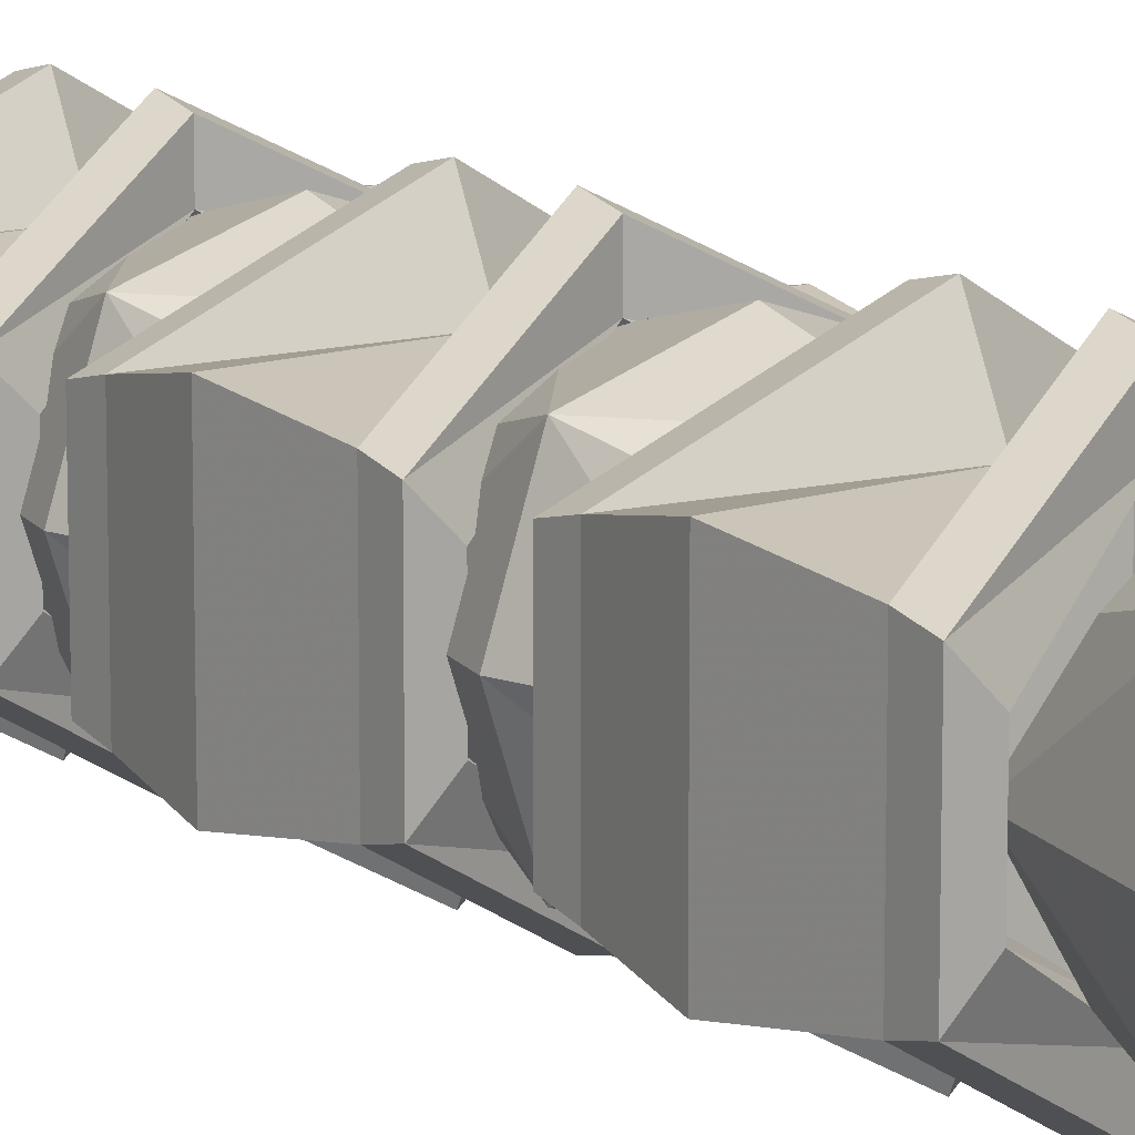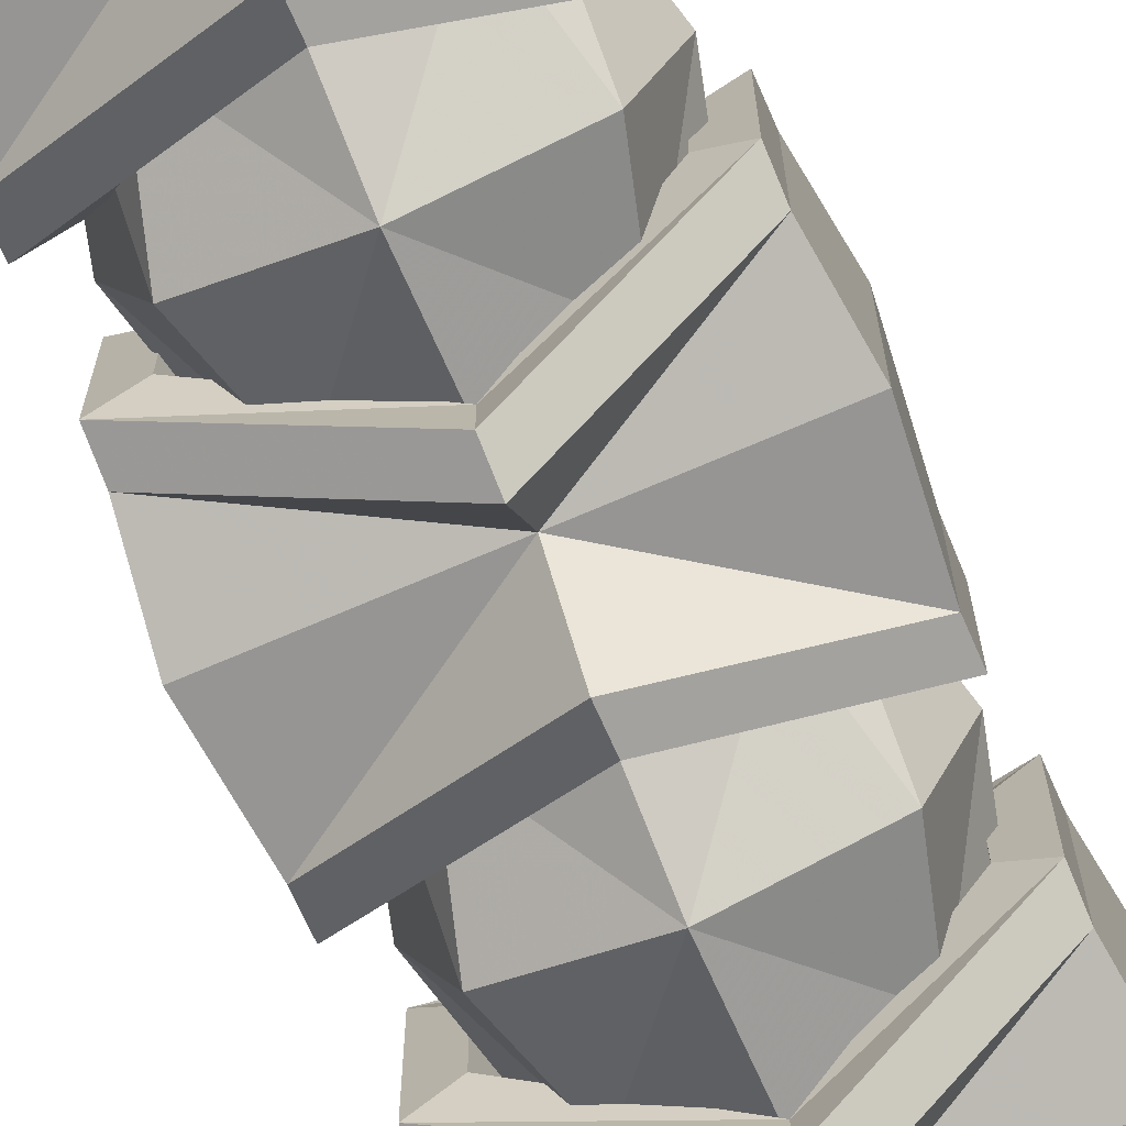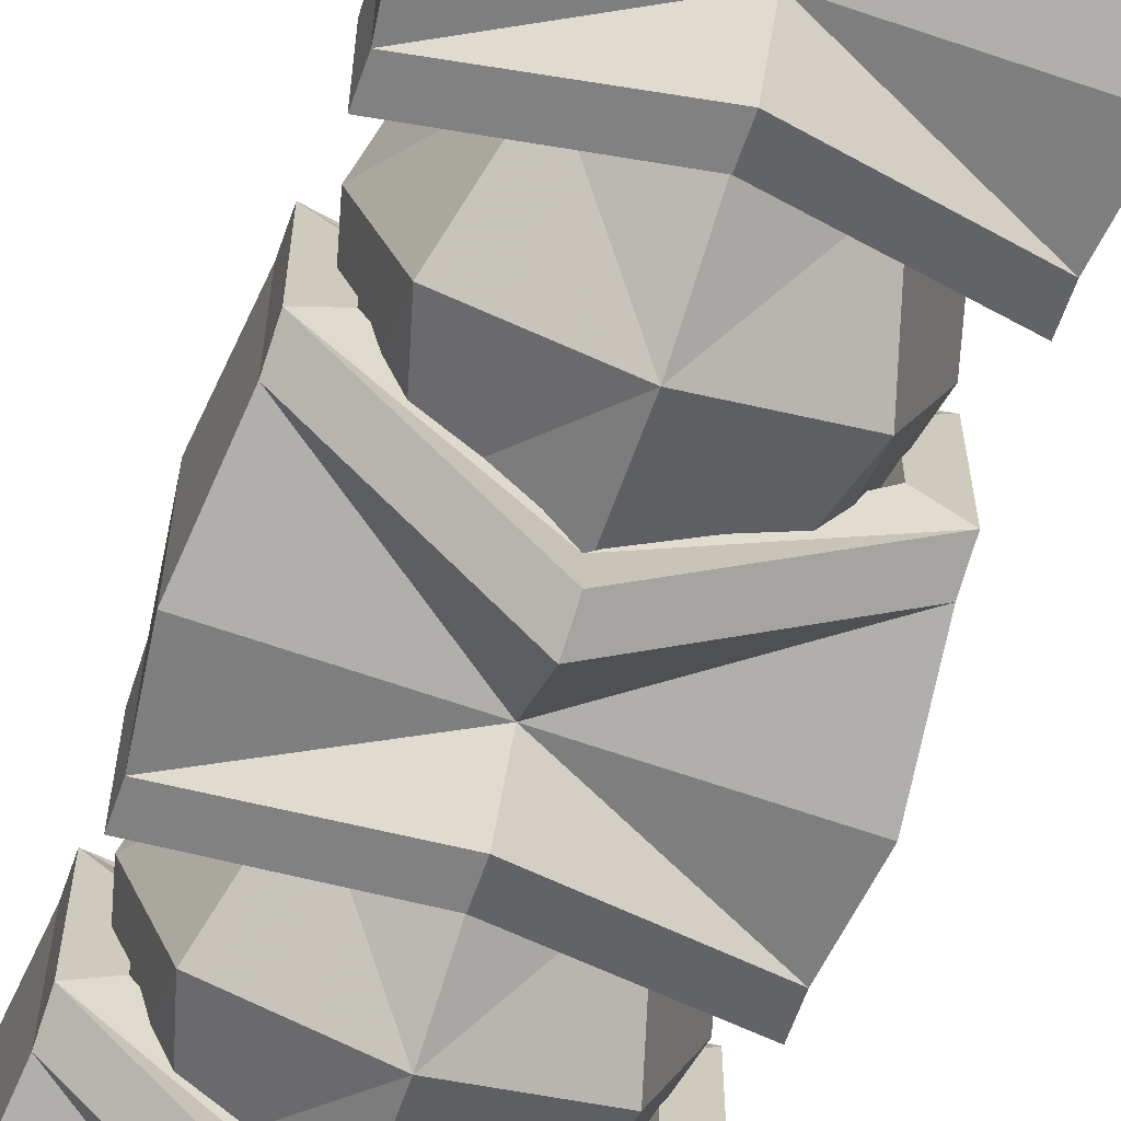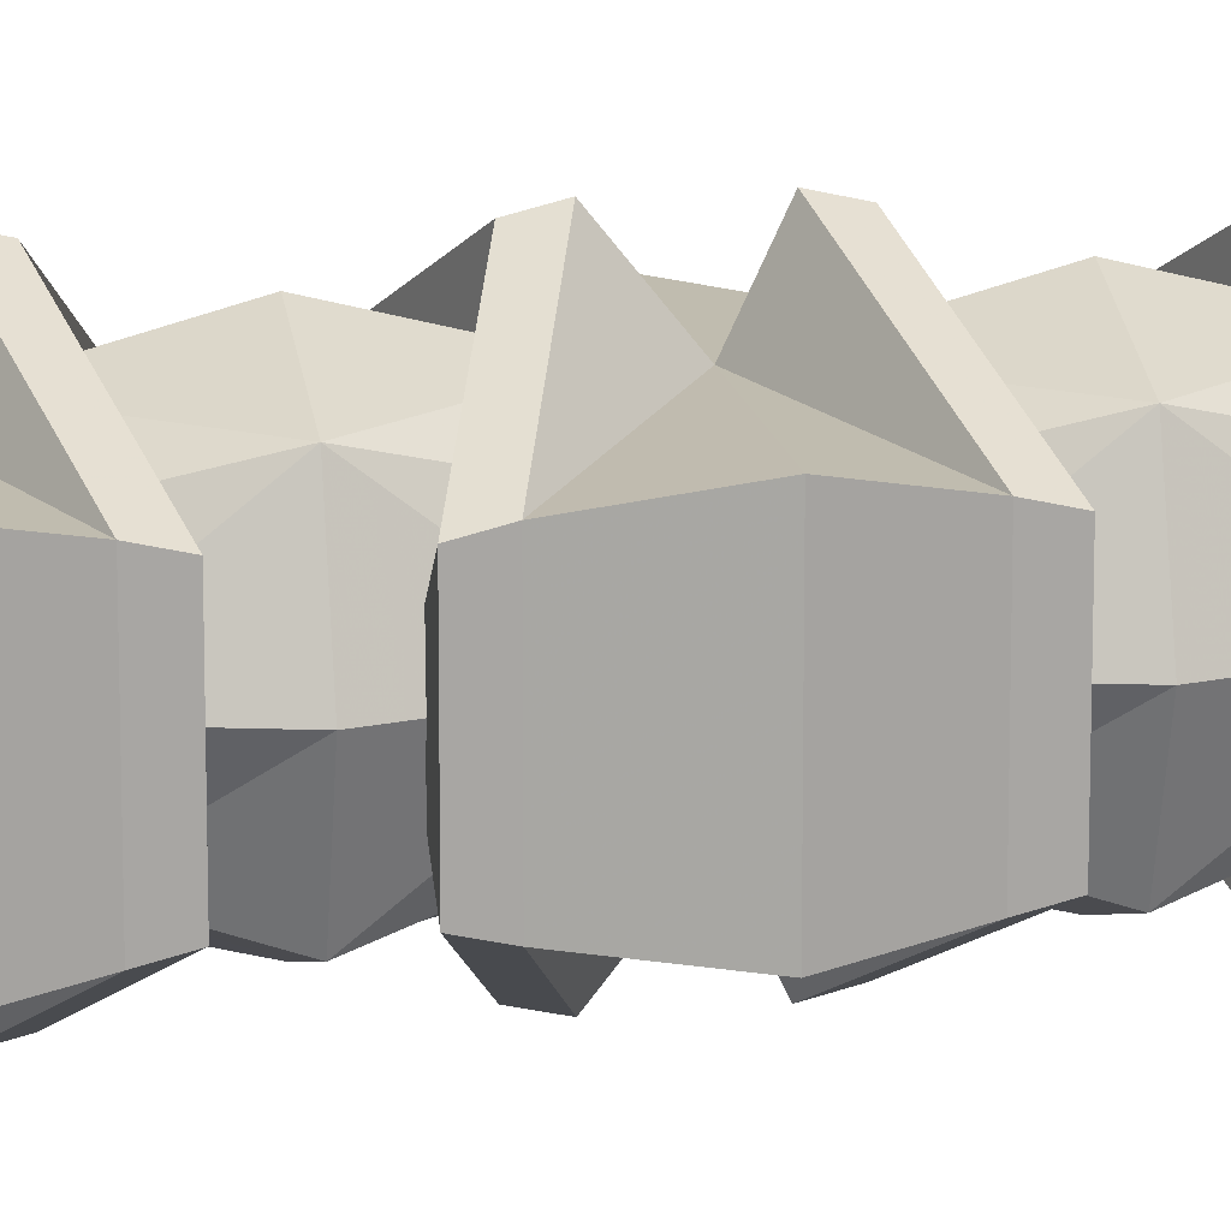
<metadata>
{"format":"obj","ext":"obj","renderer":"f3d","projection":"perspective","resolution":1024,"background":"white","views":[{"elev":13.2,"azim":143.2,"up":"+Z"},{"elev":-74.9,"azim":22.9,"up":"+Z"},{"elev":-70.1,"azim":161.4,"up":"+Z"},{"elev":15.9,"azim":-100.6,"up":"+Z"}]}
</metadata>
<code>
o 6
v -0.0003586 -0.1233 0.01954
v -0.0003586 -0.09932 0.02584
v -0.01926 -0.09932 0.01954
v 0.01937 -0.09932 0.01954
v -0.02894 -0.08333 0.01599
v 0.02784 -0.08333 0.01599
v -0.0003586 -0.07531 0.01954
v -0.03088 -0.0682 0.01883
v 0.0005443 -0.07732 0.01967
v 0.0005443 -0.07426 0.03173
v 0.0005443 -0.0682 0.01883
v 0.02978 -0.0682 0.01883
v 0.0005443 -0.0801 0.03036
v 0.0005443 -0.0801 0.02216
v -0.0003586 -0.06083 0.01961
v 0.0005443 -0.05491 0.01967
v 0.0005443 -0.05796 0.03173
v 0.0005443 -0.05213 0.03036
v 0.0005443 -0.05213 0.02216
v -0.0003586 -0.03683 0.02591
v -0.01926 -0.03683 0.01961
v -0.02894 -0.0489 0.01599
v 0.01937 -0.03683 0.01961
v 0.02784 -0.0489 0.01599
v -0.02894 -0.02396 0.01599
v 0.0005443 -0.01795 0.01967
v 0.02784 -0.02396 0.01599
v 0.0005443 -0.02073 0.03036
v 0.0005443 -0.02073 0.02216
v -0.0003586 -0.001115 0.01961
v -0.0003586 -0.01282 0.01961
v -0.03088 -0.008829 0.01883
v 0.0005443 -0.0149 0.03173
v 0.0005443 -0.008829 0.01883
v 0.02978 -0.008829 0.01883
v -0.02894 0.01047 0.01599
v 0.0005443 0.004461 0.01967
v 0.0005443 0.001406 0.03173
v 0.02784 0.01047 0.01599
v 0.0005443 0.007239 0.03036
v 0.0005443 0.007239 0.02216
v -0.0003586 0.02289 0.02591
v -0.01926 0.02289 0.01961
v 0.01937 0.02289 0.01961
v -0.0003586 0.0469 0.01961
v -0.02894 0.03827 0.01599
v 0.0005443 0.04428 0.01967
v 0.0005443 0.04734 0.03173
v 0.02784 0.03827 0.01599
v 0.0005443 0.0415 0.03036
v 0.0005443 0.0415 0.02216
v -0.03088 0.05341 0.01883
v 0.0005443 0.05341 0.01883
v 0.02978 0.05341 0.01883
v 0.0005443 0.06364 0.03173
v -0.02894 0.0727 0.01599
v -0.0003586 0.07267 0.01954
v 0.0005443 0.0667 0.01967
v 0.02784 0.0727 0.01599
v 0.0005443 0.06947 0.03036
v 0.0005443 0.06947 0.02216
v -0.0003586 0.09668 0.02584
v -0.01926 0.09668 0.01954
v 0.01937 0.09668 0.01954
v -0.0003586 0.1207 0.01954
v -0.01436 -0.1171 0.01464
v -0.0003586 -0.1313 0.0006322
v -0.01926 -0.1233 0.0006322
v 0.01447 -0.1171 0.01464
v 0.01937 -0.1233 0.0006322
v -0.02557 -0.09932 0.0006322
v 0.02567 -0.09932 0.0006322
v -0.02894 -0.08333 0.0007377
v -0.02894 -0.08916 0.0007377
v -0.02894 -0.08916 0.01461
v -0.02309 -0.08916 0.0007377
v -0.02309 -0.08916 0.008775
v 0.02784 -0.08333 0.0007377
v 0.02784 -0.08916 0.01461
v 0.02784 -0.08916 0.0007377
v 0.02199 -0.08916 0.008775
v 0.02199 -0.08916 0.0007377
v -0.0003586 -0.06884 0.0006999
v -0.01436 -0.08154 0.01464
v -0.01926 -0.07531 0.0006322
v -0.0003586 -0.06731 0.0006322
v -0.01973 -0.0725 0.0007377
v -0.01973 -0.0725 0.007217
v -0.03088 -0.0682 0.000519
v 0.01447 -0.08154 0.01464
v 0.01937 -0.07531 0.0006322
v 0.0005443 -0.07732 0.0007377
v 0.01863 -0.0725 0.007217
v 0.01863 -0.0725 0.0007377
v 0.02978 -0.0682 0.000519
v -0.01436 -0.05461 0.0147
v -0.01926 -0.06083 0.0006999
v -0.01973 -0.05973 0.007217
v -0.01973 -0.05973 0.0007377
v 0.01447 -0.05461 0.0147
v 0.01937 -0.06083 0.0006999
v 0.0005443 -0.05491 0.0007377
v 0.01863 -0.05973 0.0007377
v 0.01863 -0.05973 0.007217
v -0.02557 -0.03683 0.0006999
v -0.02894 -0.0489 0.0007377
v -0.02894 -0.04306 0.0007377
v -0.02894 -0.04306 0.01461
v -0.02309 -0.04306 0.0007377
v -0.02309 -0.04306 0.008775
v 0.02567 -0.03683 0.0006999
v 0.02784 -0.0489 0.0007377
v 0.02784 -0.04306 0.01461
v 0.02784 -0.04306 0.0007377
v 0.02199 -0.04306 0.008775
v 0.02199 -0.04306 0.0007377
v -0.01436 -0.01904 0.0147
v -0.02894 -0.02396 0.0007377
v -0.02894 -0.02979 0.0007377
v -0.02894 -0.02979 0.01461
v -0.02309 -0.02979 0.0007377
v -0.02309 -0.02979 0.008775
v 0.01447 -0.01904 0.0147
v 0.0005443 -0.01795 0.0007377
v 0.02784 -0.02396 0.0007377
v 0.02784 -0.02979 0.01461
v 0.02784 -0.02979 0.0007377
v 0.02199 -0.02979 0.008775
v 0.02199 -0.02979 0.0007377
v -0.0003586 -0.009118 0.0007049
v -0.01926 -0.001115 0.0007049
v -0.01926 -0.01282 0.0006999
v -0.0003586 -0.004815 0.0006999
v -0.01973 -0.01313 0.007217
v -0.03088 -0.008829 0.000519
v -0.01973 -0.000362 0.007217
v 0.01937 -0.001115 0.0007049
v 0.01937 -0.01282 0.0006999
v 0.01863 -0.01313 0.007217
v 0.02978 -0.008829 0.000519
v 0.01863 -0.000362 0.007217
v -0.01436 0.005109 0.01471
v -0.02894 0.01047 0.0007377
v 0.01447 0.005109 0.01471
v 0.0005443 0.004461 0.0007377
v 0.02784 0.01047 0.0007377
v -0.02557 0.02289 0.0007049
v -0.02894 0.0163 0.0007377
v -0.02894 0.0163 0.01461
v -0.02309 0.0163 0.0007377
v -0.02309 0.0163 0.008775
v 0.02567 0.02289 0.0007049
v 0.02784 0.0163 0.01461
v 0.02784 0.0163 0.0007377
v 0.02199 0.0163 0.008775
v 0.02199 0.0163 0.0007377
v -0.01436 0.04068 0.01471
v -0.01926 0.0469 0.0007049
v -0.02894 0.03827 0.0007377
v -0.02894 0.03244 0.0007377
v -0.02894 0.03244 0.01461
v -0.02309 0.03244 0.0007377
v -0.02309 0.03244 0.008775
v 0.01447 0.04068 0.01471
v 0.01937 0.0469 0.0007049
v 0.0005443 0.04428 0.0007377
v 0.02784 0.03827 0.0007377
v 0.02784 0.03244 0.01461
v 0.02784 0.03244 0.0007377
v 0.02199 0.03244 0.008775
v 0.02199 0.03244 0.0007377
v -0.0003586 0.0549 0.0007049
v -0.01973 0.0491 0.0007377
v -0.01973 0.0491 0.007217
v -0.03088 0.05341 0.000519
v -0.01973 0.06187 0.007217
v -0.01973 0.06187 0.0007377
v -0.0003586 0.06467 0.0006322
v 0.01863 0.0491 0.007217
v 0.01863 0.0491 0.0007377
v 0.02978 0.05341 0.000519
v 0.01863 0.06187 0.0007377
v 0.01863 0.06187 0.007217
v -0.02894 0.0727 0.0007377
v -0.02894 0.07854 0.0007377
v -0.02894 0.07854 0.01461
v -0.02309 0.07854 0.0007377
v -0.02309 0.07854 0.008775
v -0.01436 0.0789 0.01464
v -0.01926 0.07267 0.0006322
v 0.0005443 0.0667 0.0007377
v 0.02784 0.0727 0.0007377
v 0.02784 0.07854 0.01461
v 0.02784 0.07854 0.0007377
v 0.02199 0.07854 0.008775
v 0.02199 0.07854 0.0007377
v 0.01447 0.0789 0.01464
v 0.01937 0.07267 0.0006322
v -0.02557 0.09668 0.0006322
v 0.02567 0.09668 0.0006322
v -0.01436 0.1145 0.01464
v -0.01926 0.1207 0.0006322
v -0.0003586 0.1287 0.0006322
v 0.01447 0.1145 0.01464
v 0.01937 0.1207 0.0006322
v -0.01436 -0.1171 -0.01337
v 0.01447 -0.1171 -0.01337
v -0.02894 -0.08333 -0.01468
v -0.02894 -0.08916 -0.0133
v -0.02309 -0.08916 -0.007737
v 0.02784 -0.08333 -0.01468
v 0.02784 -0.08916 -0.0133
v 0.02199 -0.08916 -0.007737
v -0.01436 -0.08154 -0.01337
v -0.01973 -0.0725 -0.006179
v 0.01447 -0.08154 -0.01337
v 0.01863 -0.0725 -0.006179
v -0.01436 -0.05461 -0.0133
v -0.01973 -0.05973 -0.006179
v 0.01447 -0.05461 -0.0133
v 0.01863 -0.05973 -0.006179
v -0.02894 -0.0489 -0.01468
v -0.02894 -0.04306 -0.0133
v -0.02309 -0.04306 -0.007737
v 0.02784 -0.0489 -0.01468
v 0.02784 -0.04306 -0.0133
v 0.02199 -0.04306 -0.007737
v -0.01436 -0.01904 -0.0133
v -0.02894 -0.02396 -0.01468
v -0.02894 -0.02979 -0.0133
v -0.02309 -0.02979 -0.007737
v 0.01447 -0.01904 -0.0133
v 0.02784 -0.02396 -0.01468
v 0.02784 -0.02979 -0.0133
v 0.02199 -0.02979 -0.007737
v -0.01973 -0.01313 -0.006179
v -0.01973 -0.000362 -0.006179
v 0.01863 -0.01313 -0.006179
v 0.01863 -0.000362 -0.006179
v -0.01436 0.005109 -0.0133
v -0.02894 0.01047 -0.01468
v 0.01447 0.005109 -0.0133
v 0.02784 0.01047 -0.01468
v -0.02894 0.0163 -0.0133
v -0.02309 0.0163 -0.007737
v 0.02784 0.0163 -0.0133
v 0.02199 0.0163 -0.007737
v -0.01436 0.04068 -0.0133
v -0.02894 0.03827 -0.01468
v -0.02894 0.03244 -0.0133
v -0.02309 0.03244 -0.007737
v 0.01447 0.04068 -0.0133
v 0.02784 0.03827 -0.01468
v 0.02784 0.03244 -0.0133
v 0.02199 0.03244 -0.007737
v -0.01973 0.0491 -0.006179
v -0.01973 0.06187 -0.006179
v 0.01863 0.0491 -0.006179
v 0.01863 0.06187 -0.006179
v -0.02894 0.0727 -0.01468
v -0.02894 0.07854 -0.0133
v -0.02309 0.07854 -0.007737
v -0.01436 0.0789 -0.01337
v 0.02784 0.0727 -0.01468
v 0.02784 0.07854 -0.0133
v 0.02199 0.07854 -0.007737
v 0.01447 0.0789 -0.01337
v -0.01436 0.1145 -0.01337
v 0.01447 0.1145 -0.01337
v -0.0003586 -0.1233 -0.01827
v -0.01926 -0.09932 -0.01827
v -0.0003586 -0.09932 -0.02458
v 0.01937 -0.09932 -0.01827
v -0.0003586 -0.07531 -0.01827
v -0.03088 -0.0682 -0.01752
v 0.0005443 -0.07732 -0.01863
v 0.0005443 -0.07426 -0.03042
v 0.0005443 -0.0682 -0.01752
v 0.02978 -0.0682 -0.01752
v 0.0005443 -0.0801 -0.02905
v 0.0005443 -0.0801 -0.02112
v -0.0003586 -0.06083 -0.01821
v 0.0005443 -0.05491 -0.01863
v 0.0005443 -0.05796 -0.03042
v 0.0005443 -0.05213 -0.02905
v 0.0005443 -0.05213 -0.02112
v -0.01926 -0.03683 -0.01821
v -0.0003586 -0.03683 -0.02451
v 0.01937 -0.03683 -0.01821
v 0.0005443 -0.01795 -0.01863
v 0.0005443 -0.02073 -0.02905
v 0.0005443 -0.02073 -0.02112
v -0.0003586 -0.001115 -0.0182
v -0.0003586 -0.01282 -0.01821
v -0.03088 -0.008829 -0.01752
v 0.0005443 -0.0149 -0.03042
v 0.0005443 -0.008829 -0.01752
v 0.02978 -0.008829 -0.01752
v 0.0005443 0.004461 -0.01863
v 0.0005443 0.001406 -0.03042
v 0.0005443 0.007239 -0.02905
v 0.0005443 0.007239 -0.02112
v -0.01926 0.02289 -0.0182
v -0.0003586 0.02289 -0.0245
v 0.01937 0.02289 -0.0182
v -0.0003586 0.0469 -0.0182
v 0.0005443 0.04428 -0.01863
v 0.0005443 0.04734 -0.03042
v 0.0005443 0.0415 -0.02905
v 0.0005443 0.0415 -0.02112
v -0.03088 0.05341 -0.01752
v 0.0005443 0.05341 -0.01752
v 0.02978 0.05341 -0.01752
v 0.0005443 0.06364 -0.03042
v -0.0003586 0.07267 -0.01827
v 0.0005443 0.0667 -0.01863
v 0.0005443 0.06947 -0.02905
v 0.0005443 0.06947 -0.02112
v -0.01926 0.09668 -0.01827
v -0.0003586 0.09668 -0.02458
v 0.01937 0.09668 -0.01827
v -0.0003586 0.1207 -0.01827
f 43 42 45 157
f 45 42 44 164
f 30 144 44 42
f 43 142 30 42
f 45 172 158 157
f 306 248 158 172
f 165 252 306 172
f 165 172 45 164
f 44 152 165 164
f 152 305 252 165
f 137 242 305 152
f 137 152 44 144
f 131 130 30 142
f 30 130 137 144
f 130 293 242 137
f 240 293 130 131
f 158 147 43 157
f 43 147 131 142
f 303 240 131 147
f 248 303 147 158
f 304 303 248 306
f 304 293 240 303
f 242 293 304 305
f 252 305 304 306
f 21 20 31 117
f 31 20 23 123
f 15 100 23 20
f 21 96 15 20
f 31 133 132 117
f 294 228 132 133
f 138 232 294 133
f 138 133 31 123
f 23 111 138 123
f 111 289 232 138
f 101 220 289 111
f 101 111 23 100
f 97 83 15 96
f 15 83 101 100
f 83 282 220 101
f 218 282 83 97
f 132 105 21 117
f 21 105 97 96
f 287 218 97 105
f 228 287 105 132
f 288 287 228 294
f 288 282 218 287
f 220 282 288 289
f 232 289 288 294
f 26 134 132 124
f 138 139 26 124
f 25 32 135 118
f 34 32 25 33
f 27 35 34 33
f 140 35 27 125
f 120 25 118 119
f 33 25 120 28
f 126 27 33 28
f 125 27 126 127
f 132 236 290 124
f 290 238 138 124
f 135 295 229 118
f 229 295 297 296
f 297 298 233 296
f 233 298 140 125
f 118 229 230 119
f 230 229 296 291
f 296 233 234 291
f 234 233 125 127
f 122 120 119 121
f 29 28 120 122
f 126 28 29 128
f 127 126 128 129
f 230 291 292 231
f 119 230 231 121
f 235 234 127 129
f 292 291 234 235
f 134 122 121 132
f 26 29 122 134
f 128 29 26 139
f 129 128 139 138
f 231 292 290 236
f 121 231 236 132
f 238 235 129 138
f 290 292 235 238
f 131 136 37 145
f 37 141 137 145
f 135 32 36 143
f 36 32 34 38
f 34 35 39 38
f 39 35 140 146
f 143 36 149 148
f 149 36 38 40
f 38 39 153 40
f 153 39 146 154
f 299 237 131 145
f 137 239 299 145
f 241 295 135 143
f 297 295 241 300
f 243 298 297 300
f 140 298 243 146
f 244 241 143 148
f 300 241 244 301
f 246 243 300 301
f 146 243 246 154
f 148 149 151 150
f 149 40 41 151
f 41 40 153 155
f 155 153 154 156
f 302 301 244 245
f 245 244 148 150
f 154 246 247 156
f 246 301 302 247
f 150 151 136 131
f 151 41 37 136
f 37 41 155 141
f 141 155 156 137
f 299 302 245 237
f 237 245 150 131
f 156 247 239 137
f 247 302 299 239
f 3 2 7 84
f 7 2 4 90
f 1 69 4 2
f 3 66 1 2
f 7 86 85 84
f 274 214 85 86
f 91 216 274 86
f 91 86 7 90
f 4 72 91 90
f 72 273 216 91
f 70 207 273 72
f 70 72 4 69
f 68 67 1 66
f 1 67 70 69
f 67 270 207 70
f 206 270 67 68
f 85 71 3 84
f 3 71 68 66
f 271 206 68 71
f 214 271 71 85
f 272 271 214 274
f 272 270 206 271
f 207 270 272 273
f 216 273 272 274
f 9 88 87 92
f 94 93 9 92
f 5 8 89 73
f 11 8 5 10
f 6 12 11 10
f 95 12 6 78
f 75 5 73 74
f 10 5 75 13
f 79 6 10 13
f 78 6 79 80
f 87 215 276 92
f 276 217 94 92
f 89 275 208 73
f 208 275 278 277
f 278 279 211 277
f 211 279 95 78
f 73 208 209 74
f 209 208 277 280
f 277 211 212 280
f 212 211 78 80
f 77 75 74 76
f 14 13 75 77
f 79 13 14 81
f 80 79 81 82
f 209 280 281 210
f 74 209 210 76
f 213 212 80 82
f 281 280 212 213
f 88 77 76 87
f 9 14 77 88
f 81 14 9 93
f 82 81 93 94
f 210 281 276 215
f 76 210 215 87
f 217 213 82 94
f 276 281 213 217
f 99 98 16 102
f 16 104 103 102
f 89 8 22 106
f 22 8 11 17
f 11 12 24 17
f 24 12 95 112
f 106 22 108 107
f 108 22 17 18
f 17 24 113 18
f 113 24 112 114
f 283 219 99 102
f 103 221 283 102
f 222 275 89 106
f 278 275 222 284
f 225 279 278 284
f 95 279 225 112
f 223 222 106 107
f 284 222 223 285
f 226 225 284 285
f 112 225 226 114
f 107 108 110 109
f 108 18 19 110
f 19 18 113 115
f 115 113 114 116
f 286 285 223 224
f 224 223 107 109
f 114 226 227 116
f 226 285 286 227
f 109 110 98 99
f 110 19 16 98
f 16 19 115 104
f 104 115 116 103
f 283 286 224 219
f 219 224 109 99
f 116 227 221 103
f 227 286 283 221
f 47 174 173 166
f 180 179 47 166
f 46 52 175 159
f 53 52 46 48
f 49 54 53 48
f 181 54 49 167
f 161 46 159 160
f 48 46 161 50
f 168 49 48 50
f 167 49 168 169
f 173 256 307 166
f 307 258 180 166
f 175 311 249 159
f 249 311 312 308
f 312 313 253 308
f 253 313 181 167
f 159 249 250 160
f 250 249 308 309
f 308 253 254 309
f 254 253 167 169
f 163 161 160 162
f 51 50 161 163
f 168 50 51 170
f 169 168 170 171
f 250 309 310 251
f 160 250 251 162
f 255 254 169 171
f 310 309 254 255
f 174 163 162 173
f 47 51 163 174
f 170 51 47 179
f 171 170 179 180
f 251 310 307 256
f 162 251 256 173
f 258 255 171 180
f 307 310 255 258
f 177 176 58 191
f 58 183 182 191
f 175 52 56 184
f 56 52 53 55
f 53 54 59 55
f 59 54 181 192
f 184 56 186 185
f 186 56 55 60
f 55 59 193 60
f 193 59 192 194
f 316 257 177 191
f 182 259 316 191
f 260 311 175 184
f 312 311 260 314
f 264 313 312 314
f 181 313 264 192
f 261 260 184 185
f 314 260 261 317
f 265 264 314 317
f 192 264 265 194
f 185 186 188 187
f 186 60 61 188
f 61 60 193 195
f 195 193 194 196
f 318 317 261 262
f 262 261 185 187
f 194 265 266 196
f 265 317 318 266
f 187 188 176 177
f 188 61 58 176
f 58 61 195 183
f 183 195 196 182
f 316 318 262 257
f 257 262 187 177
f 196 266 259 182
f 266 318 316 259
f 63 62 65 201
f 65 62 64 204
f 57 197 64 62
f 63 189 57 62
f 65 203 202 201
f 322 268 202 203
f 205 269 322 203
f 205 203 65 204
f 64 200 205 204
f 200 321 269 205
f 198 267 321 200
f 198 200 64 197
f 190 178 57 189
f 57 178 198 197
f 178 315 267 198
f 263 315 178 190
f 202 199 63 201
f 63 199 190 189
f 319 263 190 199
f 268 319 199 202
f 320 319 268 322
f 320 315 263 319
f 267 315 320 321
f 269 321 320 322

</code>
